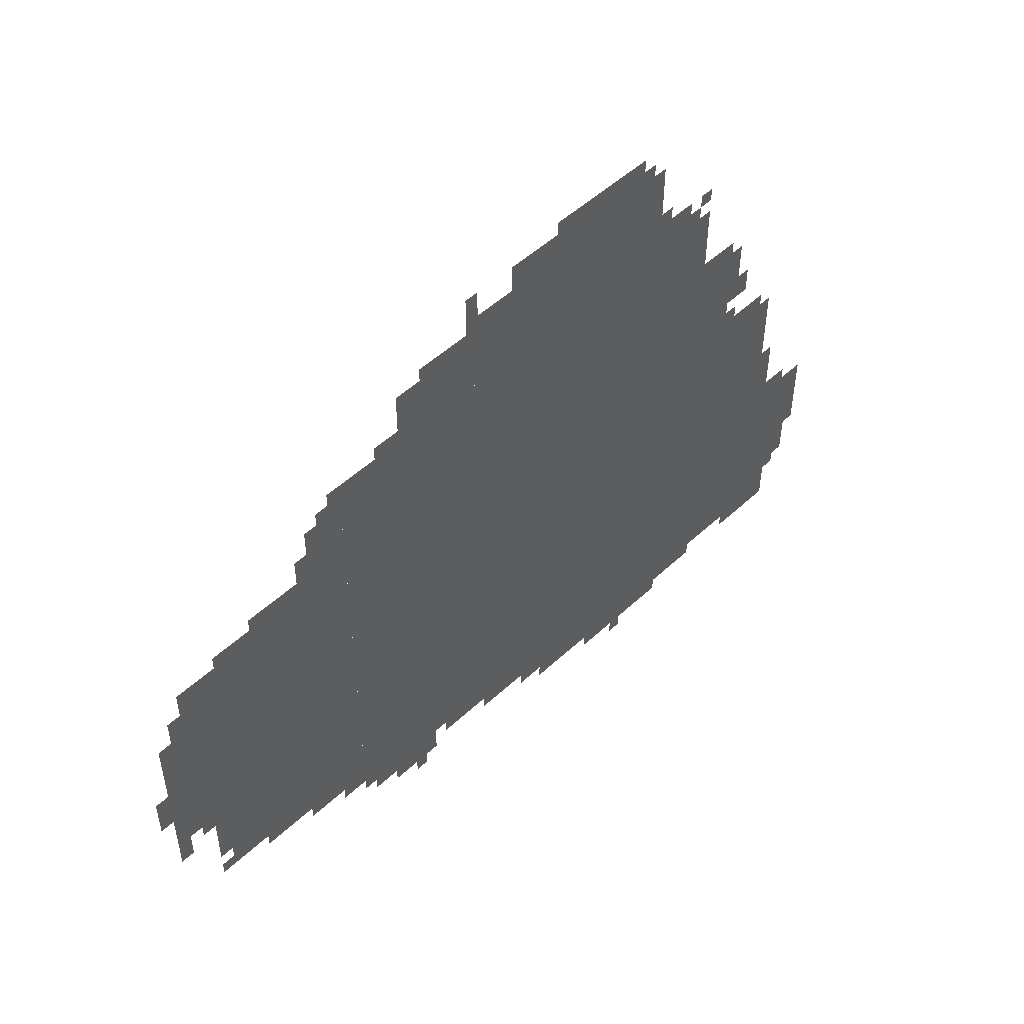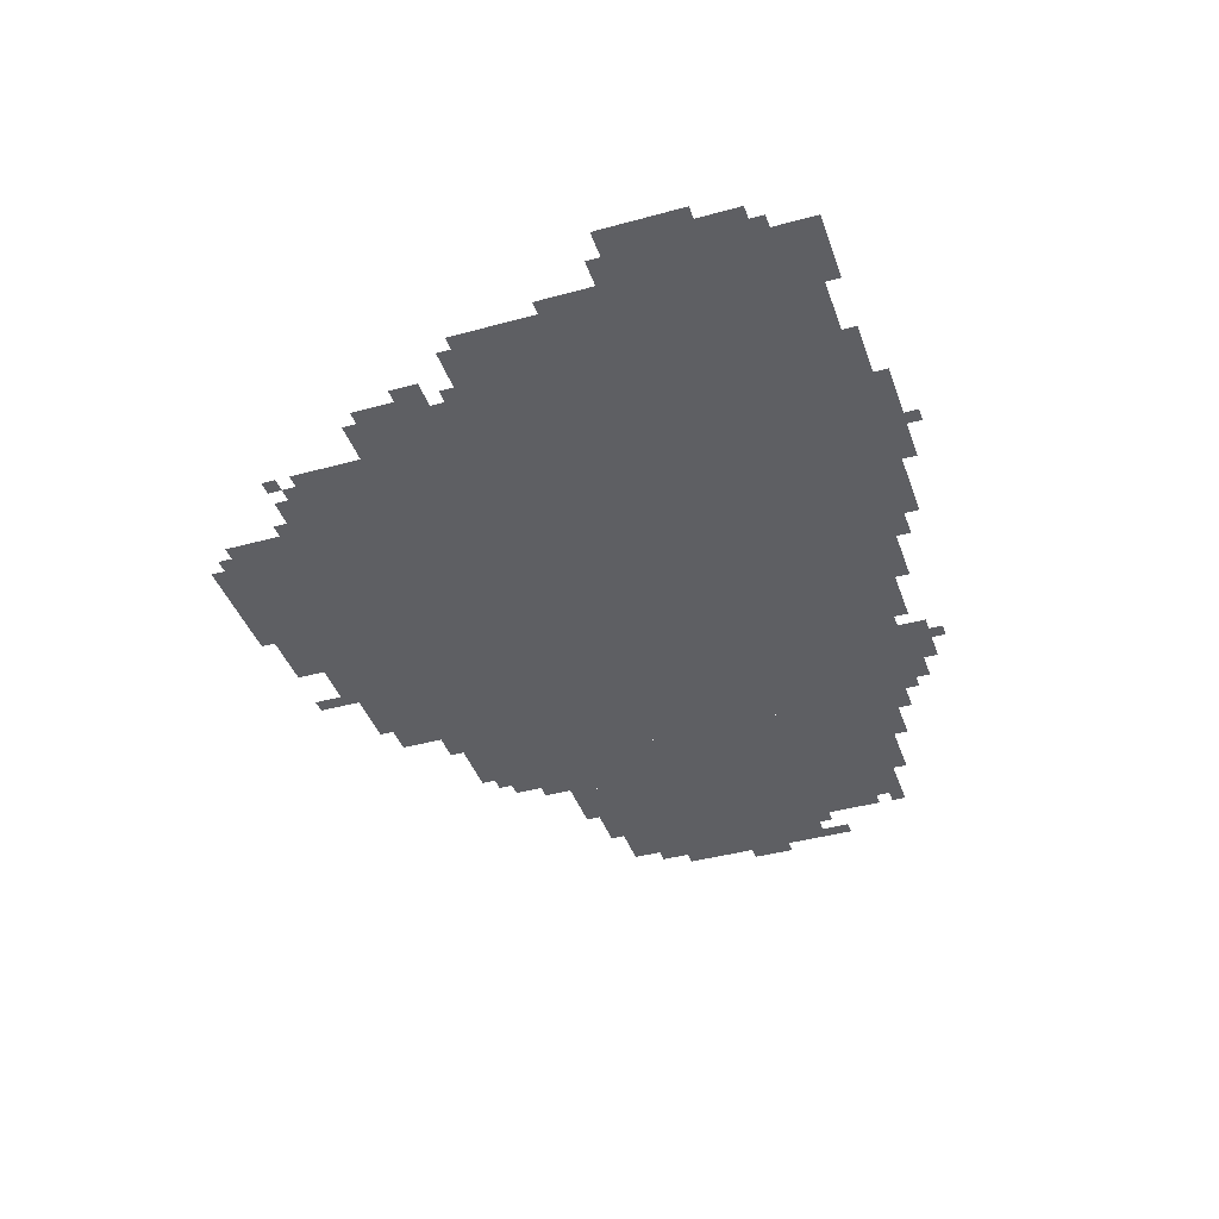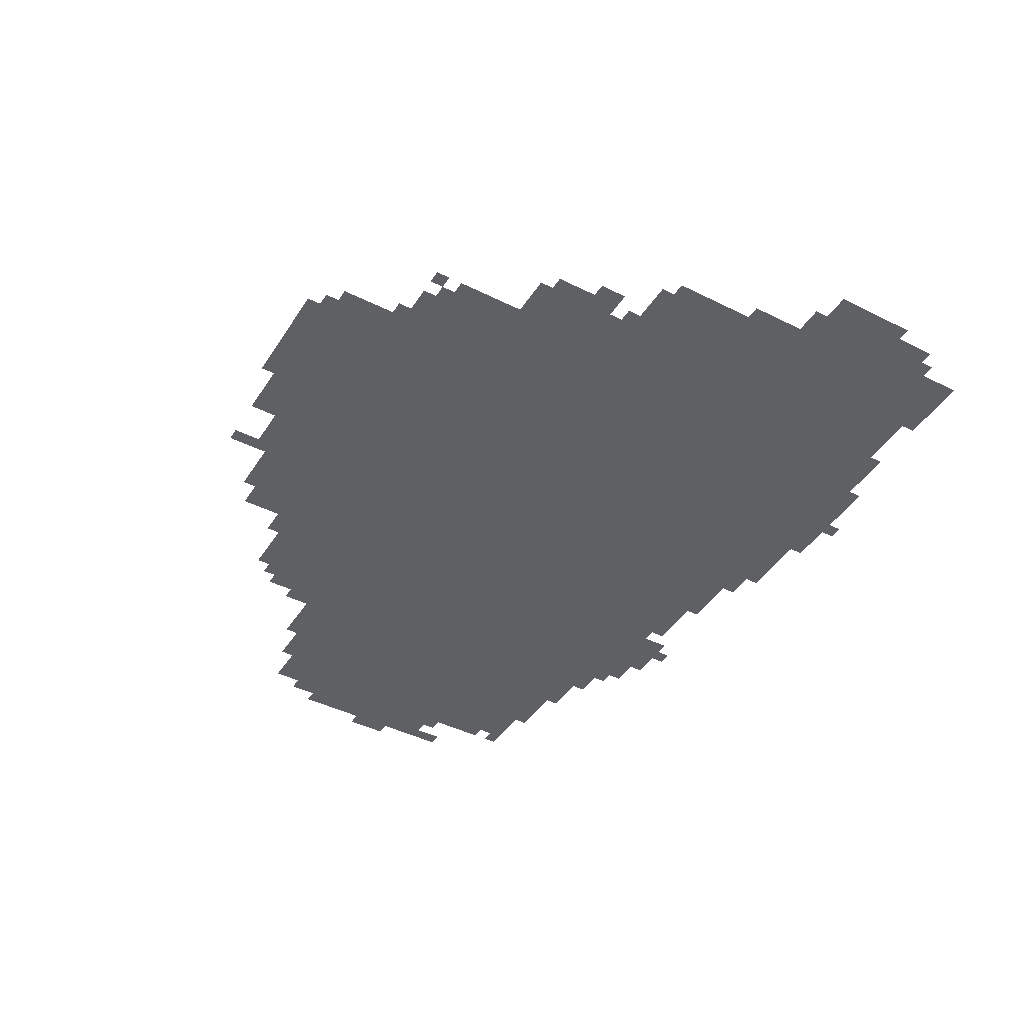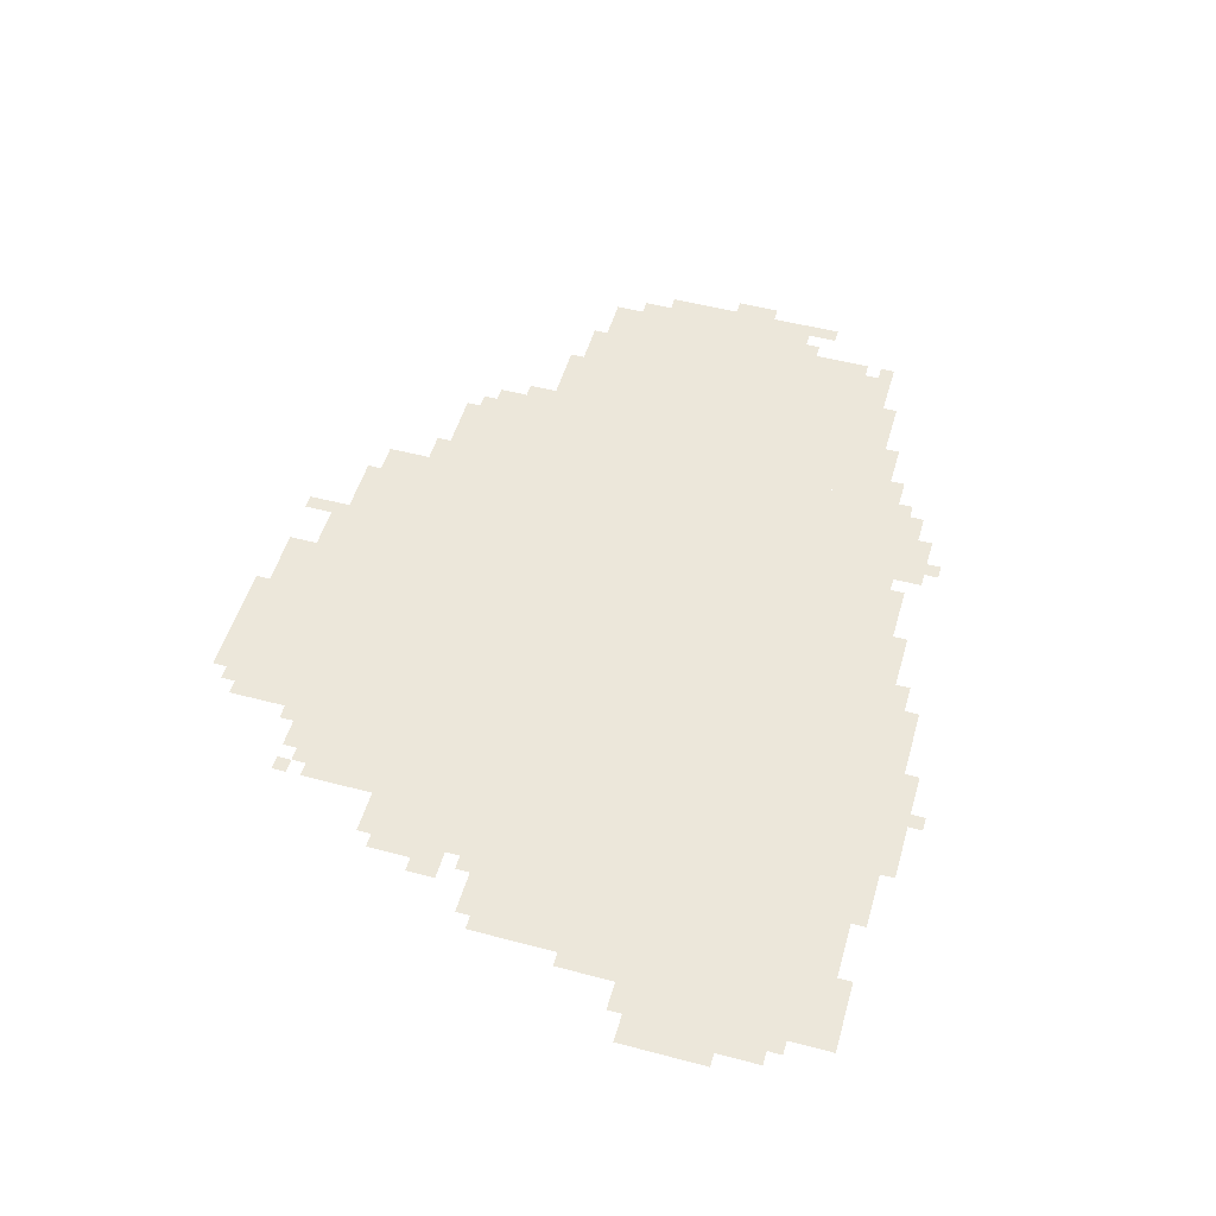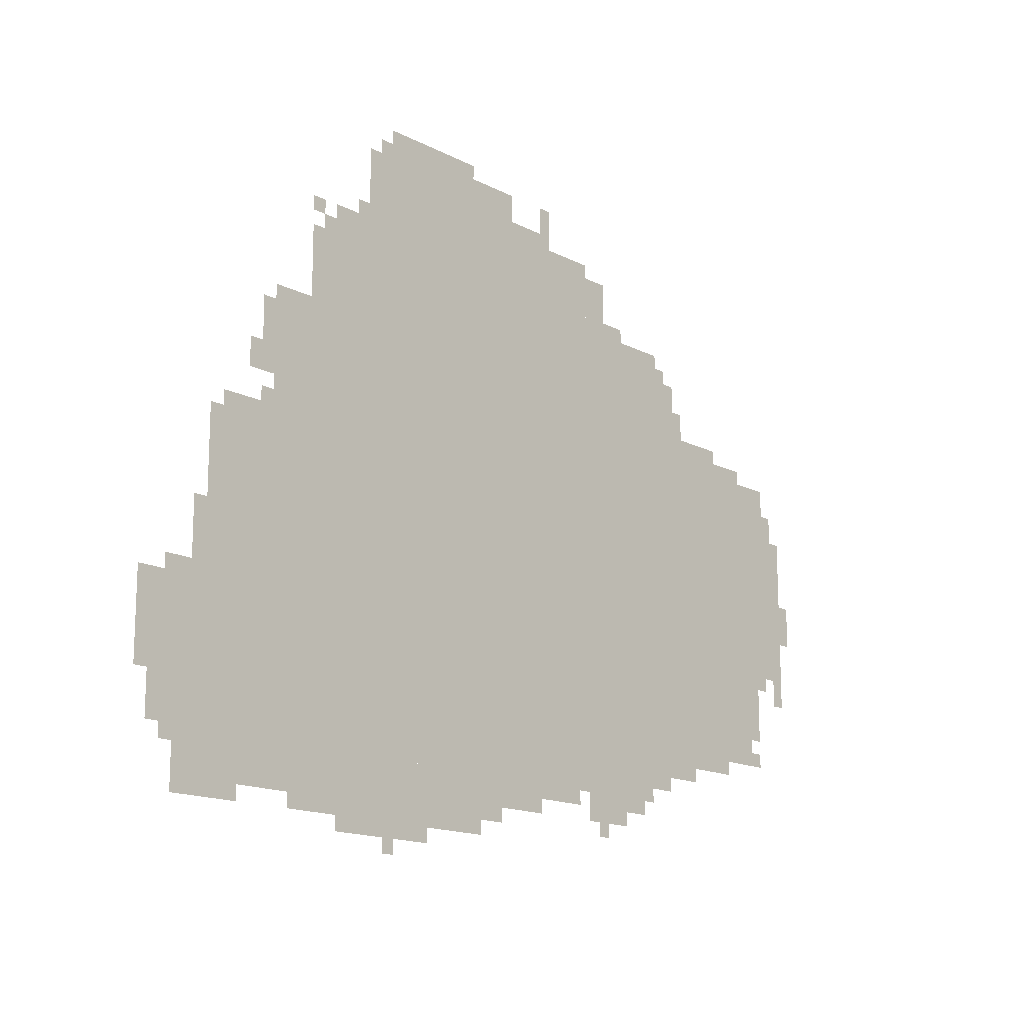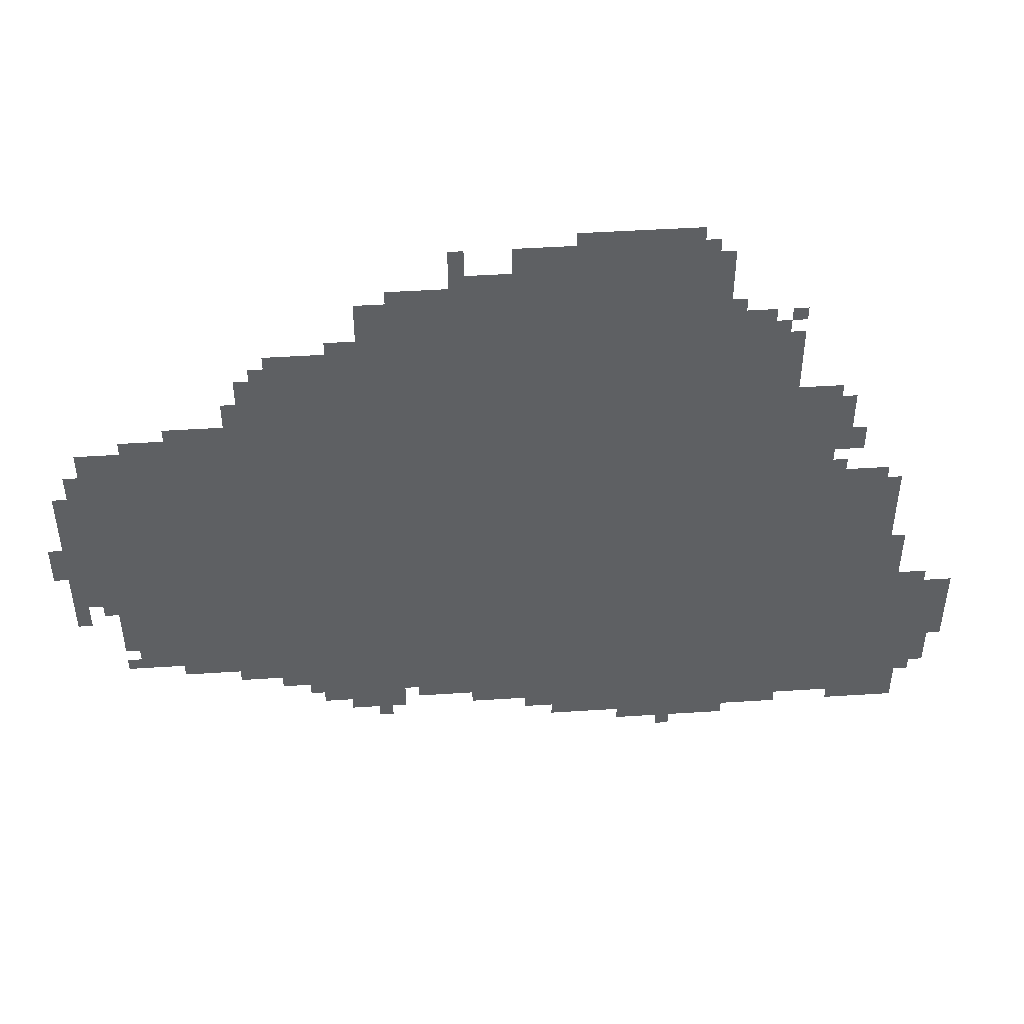
<metadata>
{"format":"obj","ext":"obj","renderer":"f3d","projection":"perspective","resolution":1024,"background":"white","views":[{"elev":50.7,"azim":134.6,"up":"+Y"},{"elev":-41.0,"azim":-71.5,"up":"+Z"},{"elev":-43.6,"azim":-120.5,"up":"+Z"},{"elev":51.4,"azim":-74.0,"up":"+Z"},{"elev":-15.4,"azim":-47.5,"up":"+Y"},{"elev":46.6,"azim":175.8,"up":"+Y"}]}
</metadata>
<code>
g xinzexi_2-mesh
v -544 194 0
v -544 1282 0
v -1632 1282 0
v -1632 194 0
v -160 322 0
v -160 674 0
v -544 674 0
v -544 322 0
v -160 674 0
v -160 1026 0
v -544 1026 0
v -544 674 0
v -1632 450 0
v -1632 834 0
v -1888 834 0
v -1888 450 0
v -1632 98 0
v -1632 450 0
v -1888 450 0
v -1888 98 0
v -1120 1282 0
v -1120 1442 0
v -1472 1442 0
v -1472 1282 0
v -768 1282 0
v -768 1442 0
v -1120 1442 0
v -1120 1282 0
v -1376 66 0
v -1376 194 0
v -1632 194 0
v -1632 66 0
v -1120 66 0
v -1120 194 0
v -1376 194 0
v -1376 66 0
v -32 706 0
v -32 898 0
v -160 898 0
v -160 706 0
v -1024 1442 0
v -1024 1538 0
v -1248 1538 0
v -1248 1442 0
v -32 546 0
v -32 706 0
v -160 706 0
v -160 546 0
v -448 1026 0
v -448 1218 0
v -544 1218 0
v -544 1026 0
v -1888 322 0
v -1888 514 0
v -1984 514 0
v -1984 322 0
v -1248 1442 0
v -1248 1538 0
v -1440 1538 0
v -1440 1442 0
v -1632 962 0
v -1632 1122 0
v -1728 1122 0
v -1728 962 0
v -1888 162 0
v -1888 322 0
v -1984 322 0
v -1984 162 0
v -1632 834 0
v -1632 962 0
v -1728 962 0
v -1728 834 0
v -640 130 0
v -640 194 0
v -768 194 0
v -768 130 0
v -704 1282 0
v -704 1410 0
v -768 1410 0
v -768 1282 0
v -96 898 0
v -96 1026 0
v -160 1026 0
v -160 898 0
v -1984 290 0
v -1984 386 0
v -2047 386 0
v -2047 290 0
v -1472 1282 0
v -1472 1346 0
v -1568 1346 0
v -1568 1282 0
v -1888 66 0
v -1888 162 0
v -1952 162 0
v -1952 66 0
v -1984 386 0
v -1984 482 0
v -2047 482 0
v -2047 386 0
v -928 130 0
v -928 194 0
v -1024 194 0
v -1024 130 0
v -288 1026 0
v -288 1090 0
v -384 1090 0
v -384 1026 0
v -1024 130 0
v -1024 194 0
v -1120 194 0
v -1120 130 0
v -384 258 0
v -384 322 0
v -480 322 0
v -480 258 0
v -1280 34 0
v -1280 66 0
v -1408 66 0
v -1408 34 0
v -1408 34 0
v -1408 66 0
v -1536 66 0
v -1536 34 0
v -480 258 0
v -480 322 0
v -544 322 0
v -544 258 0
v -384 1026 0
v -384 1090 0
v -448 1090 0
v -448 1026 0
v -1280 1538 0
v -1280 1570 0
v -1408 1570 0
v -1408 1538 0
v -1152 1538 0
v -1152 1570 0
v -1280 1570 0
v -1280 1538 0
v -128 450 0
v -128 546 0
v -160 546 0
v -160 450 0
v -1728 994 0
v -1728 1090 0
v -1760 1090 0
v -1760 994 0
v -1440 1442 0
v -1440 1506 0
v -1472 1506 0
v -1472 1442 0
v -640 1282 0
v -640 1314 0
v -704 1314 0
v -704 1282 0
v -512 1218 0
v -512 1282 0
v -544 1282 0
v -544 1218 0
v -896 1474 0
v -896 1538 0
v -928 1538 0
v -928 1474 0
v 0 674 0
v 0 738 0
v -32 738 0
v -32 674 0
v -1984 226 0
v -1984 290 0
v -2016 290 0
v -2016 226 0
v -1792 66 0
v -1792 98 0
v -1856 98 0
v -1856 66 0
v -480 226 0
v -480 258 0
v -544 258 0
v -544 226 0
v -576 162 0
v -576 194 0
v -640 194 0
v -640 162 0
v -1056 98 0
v -1056 130 0
v -1120 130 0
v -1120 98 0
v -32 482 0
v -32 546 0
v -64 546 0
v -64 482 0
v -416 1090 0
v -416 1154 0
v -448 1154 0
v -448 1090 0
v -1760 930 0
v -1760 994 0
v -1792 994 0
v -1792 930 0
v -64 898 0
v -64 962 0
v -96 962 0
v -96 898 0
v -1888 578 0
v -1888 642 0
v -1920 642 0
v -1920 578 0
v -1792 834 0
v -1792 866 0
v -1856 866 0
v -1856 834 0
v -256 290 0
v -256 322 0
v -320 322 0
v -320 290 0
v -1888 514 0
v -1888 578 0
v -1920 578 0
v -1920 514 0
v -128 386 0
v -128 450 0
v -160 450 0
v -160 386 0
v -1728 930 0
v -1728 994 0
v -1760 994 0
v -1760 930 0
v -1728 834 0
v -1728 866 0
v -1792 866 0
v -1792 834 0
v -896 1442 0
v -896 1474 0
v -960 1474 0
v -960 1442 0
v -864 162 0
v -864 194 0
v -928 194 0
v -928 162 0
v -192 1026 0
v -192 1058 0
v -256 1058 0
v -256 1026 0
v -960 1442 0
v -960 1474 0
v -1024 1474 0
v -1024 1442 0
v -800 162 0
v -800 194 0
v -864 194 0
v -864 162 0
v -320 290 0
v -320 322 0
v -384 322 0
v -384 290 0
v -480 1218 0
v -480 1250 0
v -512 1250 0
v -512 1218 0
v -1728 866 0
v -1728 898 0
v -1760 898 0
v -1760 866 0
v -96 514 0
v -96 546 0
v -128 546 0
v -128 514 0
v -1632 66 0
v -1632 98 0
v -1664 98 0
v -1664 66 0
v -704 98 0
v -704 130 0
v -736 130 0
v -736 98 0
v -1376 2 0
v -1376 34 0
v -1408 34 0
v -1408 2 0
v -128 322 0
v -128 354 0
v -160 354 0
v -160 322 0
v -1856 66 0
v -1856 98 0
v -1888 98 0
v -1888 66 0
v -1984 194 0
v -1984 226 0
v -2016 226 0
v -2016 194 0
v 0 642 0
v 0 674 0
v -32 674 0
v -32 642 0
v -256 1026 0
v -256 1058 0
v -288 1058 0
v -288 1026 0
v -1568 1282 0
v -1568 1314 0
v -1600 1314 0
v -1600 1282 0
v -1600 1314 0
v -1600 1346 0
v -1632 1346 0
v -1632 1314 0
v -1472 1346 0
v -1472 1378 0
v -1504 1378 0
v -1504 1346 0
g xinzexi_2-mesh_0
f 3 2 1
f 1 4 3
f 7 6 5
f 5 8 7
f 11 10 9
f 9 12 11
f 15 14 13
f 13 16 15
f 19 18 17
f 17 20 19
f 23 22 21
f 21 24 23
f 27 26 25
f 25 28 27
f 31 30 29
f 29 32 31
f 35 34 33
f 33 36 35
f 39 38 37
f 37 40 39
f 43 42 41
f 41 44 43
f 47 46 45
f 45 48 47
f 51 50 49
f 49 52 51
f 55 54 53
f 53 56 55
f 59 58 57
f 57 60 59
f 63 62 61
f 61 64 63
f 67 66 65
f 65 68 67
f 71 70 69
f 69 72 71
f 75 74 73
f 73 76 75
f 79 78 77
f 77 80 79
f 83 82 81
f 81 84 83
f 87 86 85
f 85 88 87
f 91 90 89
f 89 92 91
f 95 94 93
f 93 96 95
f 99 98 97
f 97 100 99
f 103 102 101
f 101 104 103
f 107 106 105
f 105 108 107
f 111 110 109
f 109 112 111
f 115 114 113
f 113 116 115
f 119 118 117
f 117 120 119
f 123 122 121
f 121 124 123
f 127 126 125
f 125 128 127
f 131 130 129
f 129 132 131
f 135 134 133
f 133 136 135
f 139 138 137
f 137 140 139
f 143 142 141
f 141 144 143
f 147 146 145
f 145 148 147
f 151 150 149
f 149 152 151
f 155 154 153
f 153 156 155
f 159 158 157
f 157 160 159
f 163 162 161
f 161 164 163
f 167 166 165
f 165 168 167
f 171 170 169
f 169 172 171
f 175 174 173
f 173 176 175
f 179 178 177
f 177 180 179
f 183 182 181
f 181 184 183
f 187 186 185
f 185 188 187
f 191 190 189
f 189 192 191
f 195 194 193
f 193 196 195
f 199 198 197
f 197 200 199
f 203 202 201
f 201 204 203
f 207 206 205
f 205 208 207
f 211 210 209
f 209 212 211
f 215 214 213
f 213 216 215
f 219 218 217
f 217 220 219
f 223 222 221
f 221 224 223
f 227 226 225
f 225 228 227
f 231 230 229
f 229 232 231
f 235 234 233
f 233 236 235
f 239 238 237
f 237 240 239
f 243 242 241
f 241 244 243
f 247 246 245
f 245 248 247
f 251 250 249
f 249 252 251
f 255 254 253
f 253 256 255
f 259 258 257
f 257 260 259
f 263 262 261
f 261 264 263
f 267 266 265
f 265 268 267
f 271 270 269
f 269 272 271
f 275 274 273
f 273 276 275
f 279 278 277
f 277 280 279
f 283 282 281
f 281 284 283
f 287 286 285
f 285 288 287
f 291 290 289
f 289 292 291
f 295 294 293
f 293 296 295
f 299 298 297
f 297 300 299
f 303 302 301
f 301 304 303
f 307 306 305
f 305 308 307
f 311 310 309
f 309 312 311

</code>
